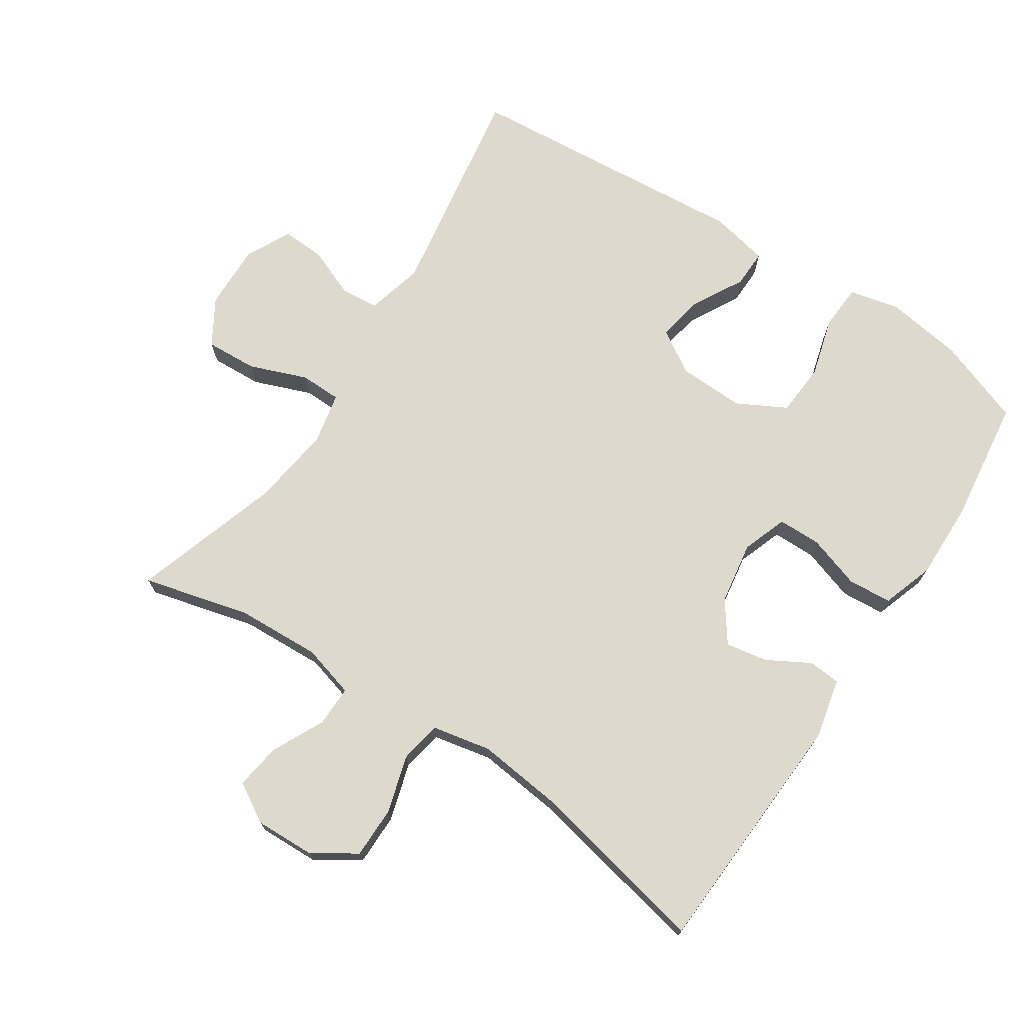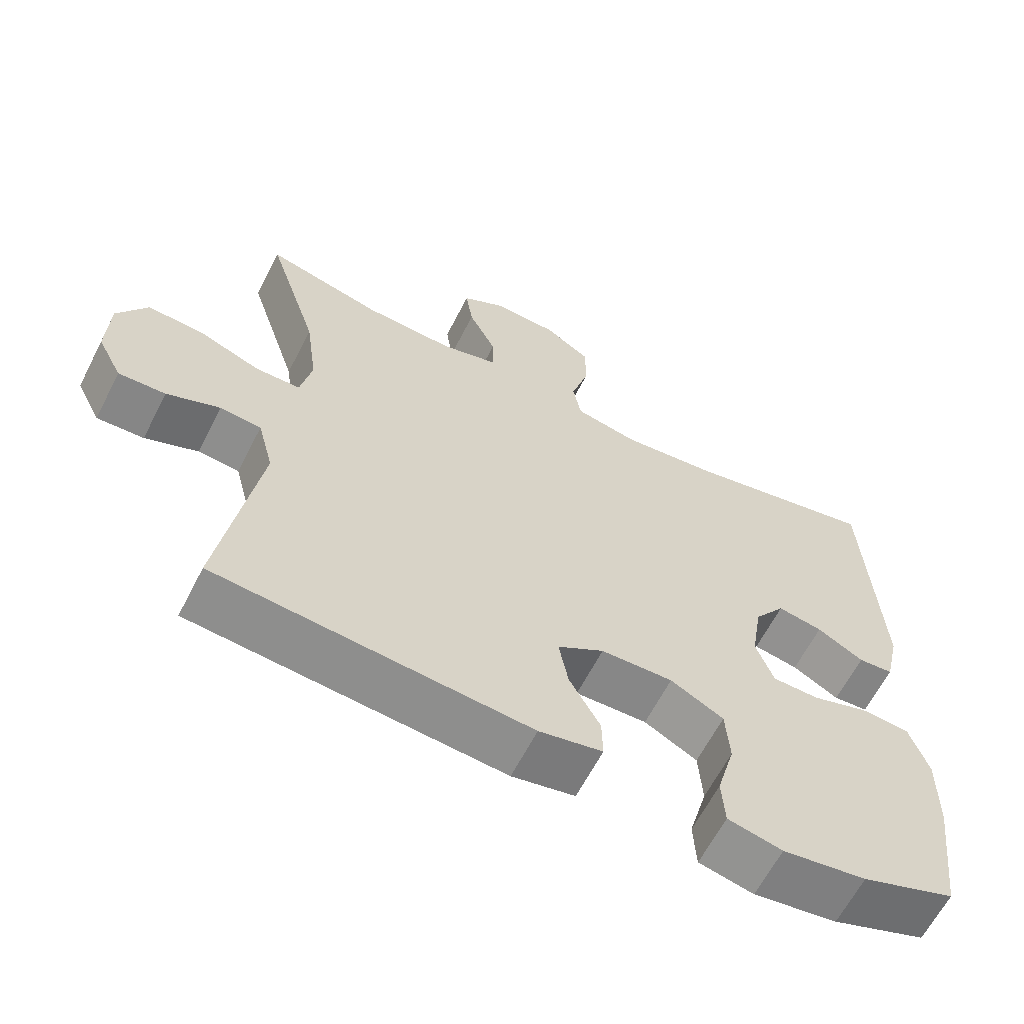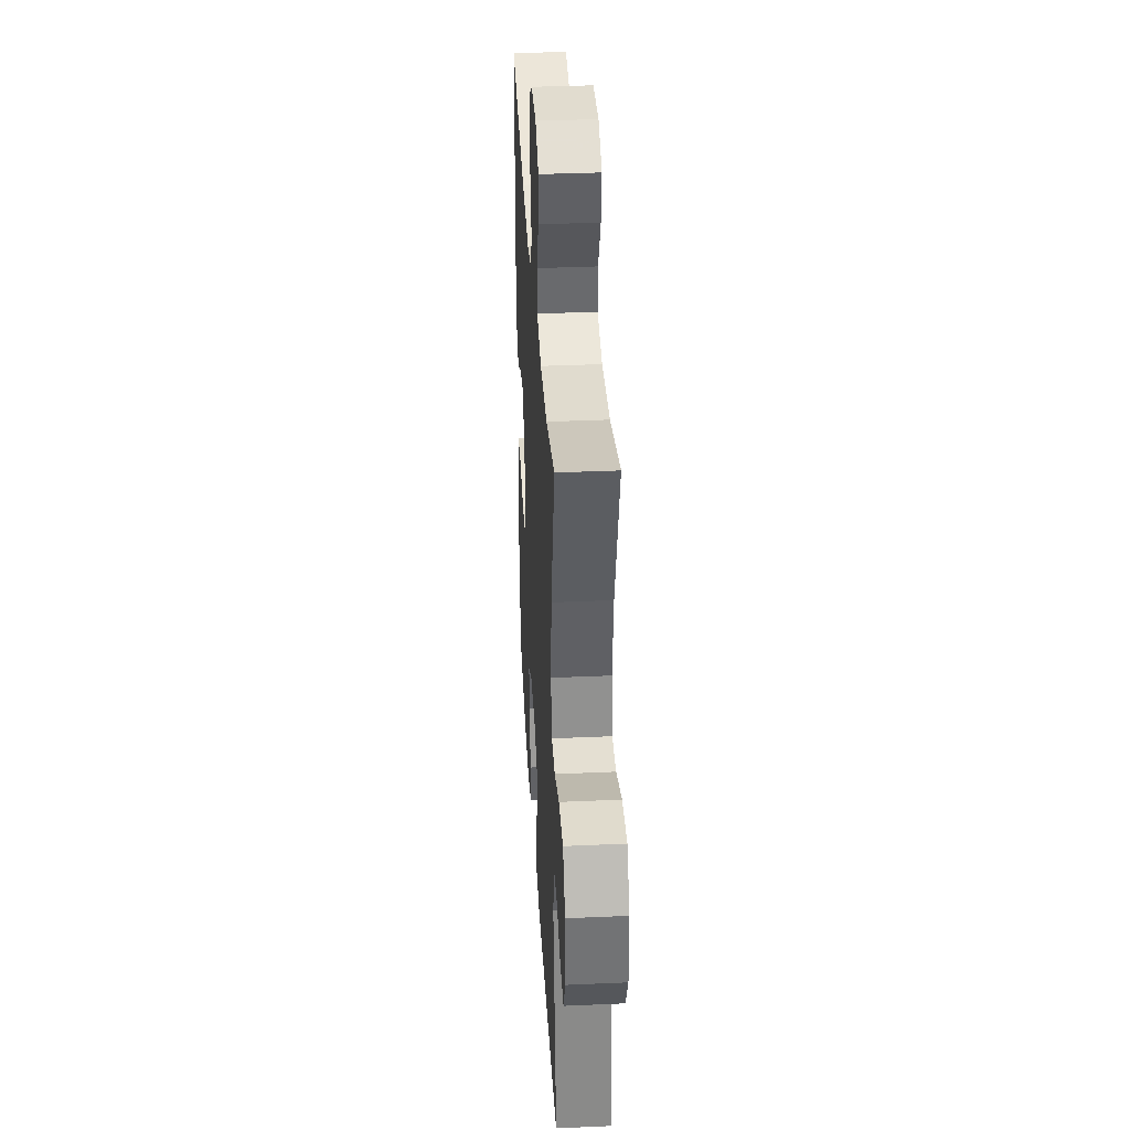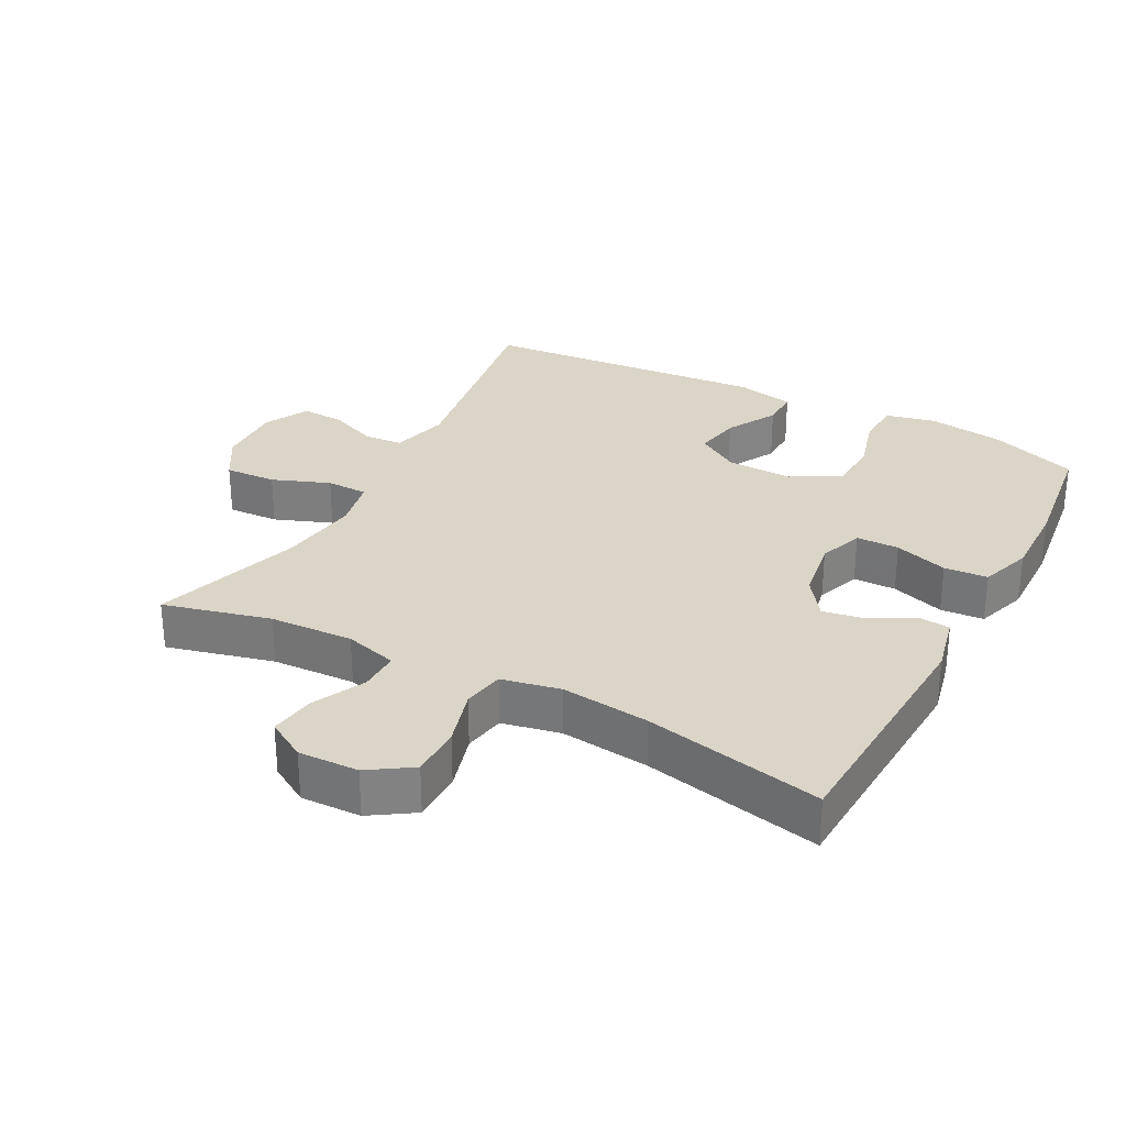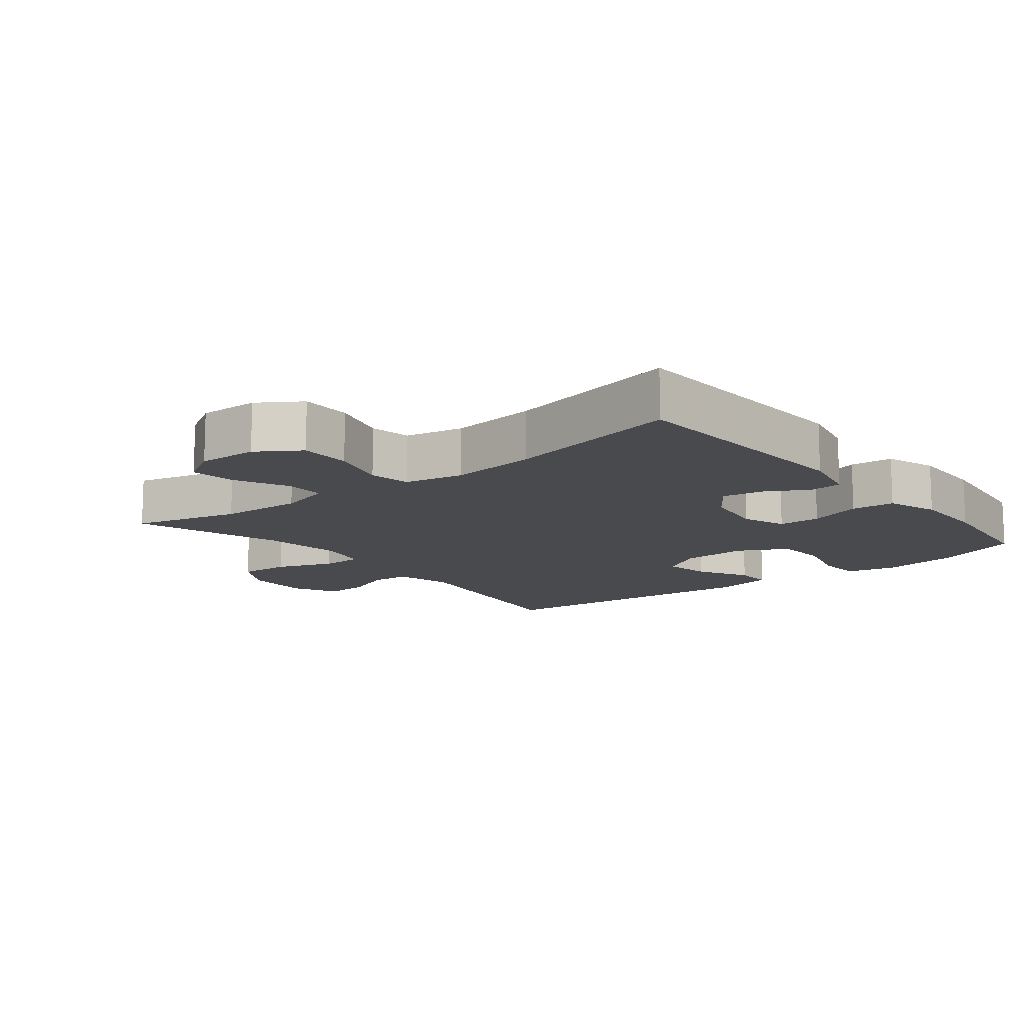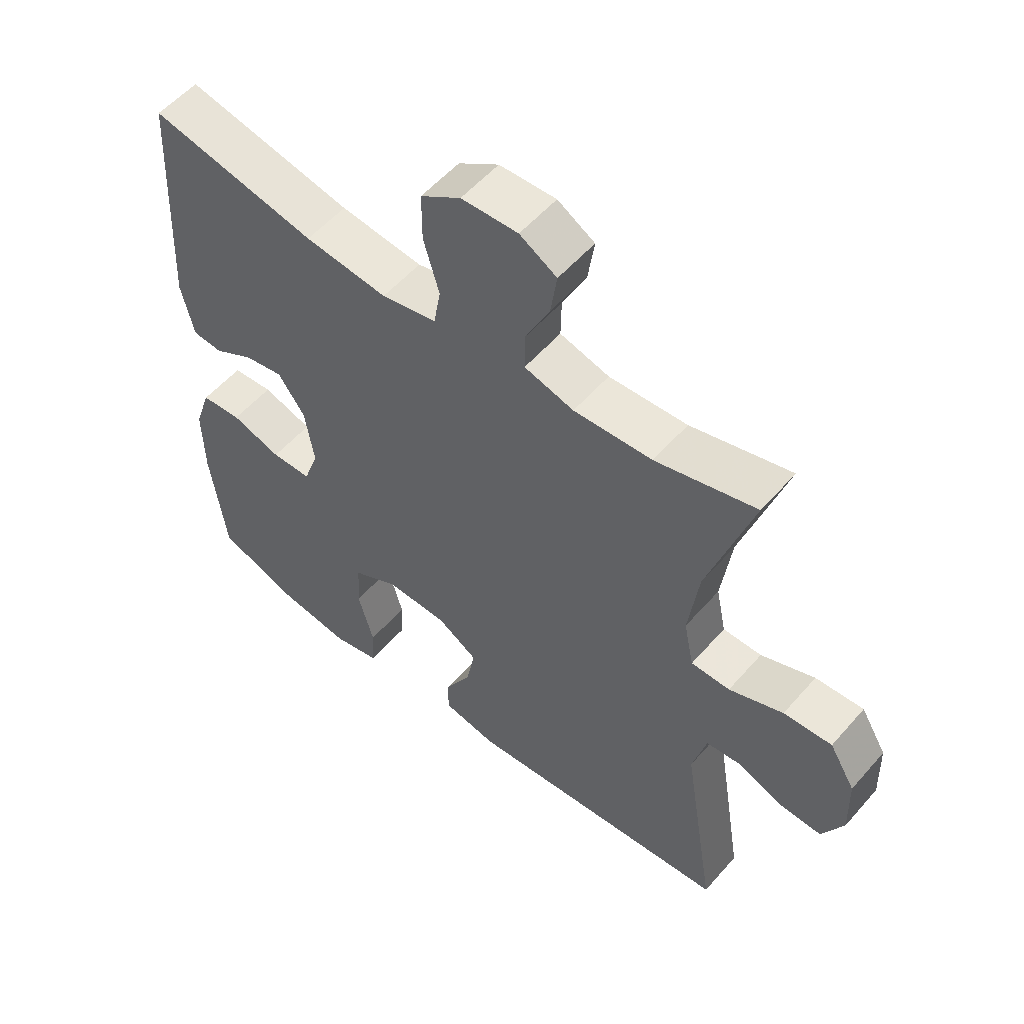
<metadata>
{"format":"obj","ext":"obj","renderer":"f3d","projection":"perspective","resolution":1024,"background":"white","views":[{"elev":72.0,"azim":33.4,"up":"+Y"},{"elev":-63.2,"azim":-27.1,"up":"+Z"},{"elev":36.2,"azim":-93.3,"up":"+Z"},{"elev":29.6,"azim":28.0,"up":"+Y"},{"elev":-12.8,"azim":38.7,"up":"+Y"},{"elev":55.0,"azim":-139.8,"up":"+Z"}]}
</metadata>
<code>
v 0.5 0.07 -0.5
v 0.371 0.07 -0.547
v 0.256 0.07 -0.564
v 0.181 0.07 -0.547
v 0.177 0.07 -0.48
v 0.202 0.07 -0.39
v 0.197 0.07 -0.311
v 0.124 0.07 -0.272
v 0.025 0.07 -0.275
v -0.039 0.07 -0.315
v -0.026 0.07 -0.385
v 0.016 0.07 -0.461
v 0.017 0.07 -0.518
v -0.07 0.07 -0.536
v -0.5 0.07 -0.5
v -0.447 0.07 -0.174
v -0.469 0.07 -0.089
v -0.526 0.07 -0.084
v -0.599 0.07 -0.114
v -0.664 0.07 -0.117
v -0.698 0.07 -0.05
v -0.695 0.07 0.048
v -0.654 0.07 0.116
v -0.577 0.07 0.112
v -0.491 0.07 0.079
v -0.429 0.07 0.08
v -0.413 0.07 0.157
v -0.429 0.07 0.277
v -0.5 0.07 0.5
v -0.34 0.07 0.459
v -0.215 0.07 0.453
v -0.136 0.07 0.475
v -0.137 0.07 0.536
v -0.175 0.07 0.614
v -0.185 0.07 0.682
v -0.126 0.07 0.717
v -0.036 0.07 0.714
v 0.028 0.07 0.672
v 0.028 0.07 0.595
v 0.003 0.07 0.509
v 0.014 0.07 0.447
v 0.102 0.07 0.429
v 0.234 0.07 0.444
v 0.5 0.07 0.5
v 0.519 0.07 0.128
v 0.499 0.07 0.039
v 0.451 0.07 0.035
v 0.387 0.07 0.071
v 0.325 0.07 0.082
v 0.282 0.07 0.022
v 0.267 0.07 -0.072
v 0.291 0.07 -0.139
v 0.355 0.07 -0.14
v 0.435 0.07 -0.114
v 0.5 0.07 -0.119
v 0.526 0.07 -0.196
v 0.524 0.07 -0.312
v 0.5 0 -0.5
v 0.371 0 -0.547
v 0.256 0 -0.564
v 0.181 0 -0.547
v 0.177 0 -0.48
v 0.202 0 -0.39
v 0.197 0 -0.311
v 0.124 0 -0.272
v 0.025 0 -0.275
v -0.039 0 -0.315
v -0.026 0 -0.385
v 0.016 0 -0.461
v 0.017 0 -0.518
v -0.07 0 -0.536
v -0.5 0 -0.5
v -0.447 0 -0.174
v -0.469 0 -0.089
v -0.526 0 -0.084
v -0.599 0 -0.114
v -0.664 0 -0.117
v -0.698 0 -0.05
v -0.695 0 0.048
v -0.654 0 0.116
v -0.577 0 0.112
v -0.491 0 0.079
v -0.429 0 0.08
v -0.413 0 0.157
v -0.429 0 0.277
v -0.5 0 0.5
v -0.34 0 0.459
v -0.215 0 0.453
v -0.136 0 0.475
v -0.137 0 0.536
v -0.175 0 0.614
v -0.185 0 0.682
v -0.126 0 0.717
v -0.036 0 0.714
v 0.028 0 0.672
v 0.028 0 0.595
v 0.003 0 0.509
v 0.014 0 0.447
v 0.102 0 0.429
v 0.234 0 0.444
v 0.5 0 0.5
v 0.519 0 0.128
v 0.499 0 0.039
v 0.451 0 0.035
v 0.387 0 0.071
v 0.325 0 0.082
v 0.282 0 0.022
v 0.267 0 -0.072
v 0.291 0 -0.139
v 0.355 0 -0.14
v 0.435 0 -0.114
v 0.5 0 -0.119
v 0.526 0 -0.196
v 0.524 0 -0.312
f 4 5 6
f 3 4 6
f 2 3 6
f 1 2 6
f 57 1 6
f 56 57 6
f 55 56 6
f 54 55 6
f 53 54 6
f 52 53 6 7
f 51 52 7 8
f 50 51 8 9
f 49 50 9 10
f 46 47 48
f 45 46 48
f 44 45 48
f 43 44 48
f 42 43 48 49
f 41 42 49 10
f 38 39 40
f 37 38 40
f 36 37 40
f 35 36 40
f 34 35 40
f 33 34 40
f 40 41 10
f 33 40 10
f 32 33 10
f 28 29 30
f 27 28 30 31
f 31 32 10
f 27 31 10
f 26 27 10
f 23 24 25
f 22 23 25
f 21 22 25
f 20 21 25
f 19 20 25
f 18 19 25
f 17 18 25 26
f 14 15 16
f 13 14 16
f 12 13 16
f 11 12 16
f 16 17 26
f 11 16 26
f 10 11 26
f 63 62 61
f 63 61 60
f 63 60 59
f 63 59 58
f 63 58 114
f 63 114 113
f 63 113 112
f 63 112 111
f 63 111 110
f 64 63 110 109
f 65 64 109 108
f 66 65 108 107
f 67 66 107 106
f 105 104 103
f 105 103 102
f 105 102 101
f 105 101 100
f 106 105 100 99
f 67 106 99 98
f 97 96 95
f 97 95 94
f 97 94 93
f 97 93 92
f 97 92 91
f 97 91 90
f 67 98 97
f 67 97 90
f 67 90 89
f 87 86 85
f 88 87 85 84
f 67 89 88
f 67 88 84
f 67 84 83
f 82 81 80
f 82 80 79
f 82 79 78
f 82 78 77
f 82 77 76
f 82 76 75
f 83 82 75 74
f 73 72 71
f 73 71 70
f 73 70 69
f 73 69 68
f 83 74 73
f 83 73 68
f 83 68 67
f 1 58 59 2
f 2 59 60 3
f 3 60 61 4
f 4 61 62 5
f 5 62 63 6
f 6 63 64 7
f 7 64 65 8
f 8 65 66 9
f 9 66 67 10
f 10 67 68 11
f 11 68 69 12
f 12 69 70 13
f 13 70 71 14
f 14 71 72 15
f 15 72 73 16
f 16 73 74 17
f 17 74 75 18
f 18 75 76 19
f 19 76 77 20
f 20 77 78 21
f 21 78 79 22
f 22 79 80 23
f 23 80 81 24
f 24 81 82 25
f 25 82 83 26
f 26 83 84 27
f 27 84 85 28
f 28 85 86 29
f 29 86 87 30
f 30 87 88 31
f 31 88 89 32
f 32 89 90 33
f 33 90 91 34
f 34 91 92 35
f 35 92 93 36
f 36 93 94 37
f 37 94 95 38
f 38 95 96 39
f 39 96 97 40
f 40 97 98 41
f 41 98 99 42
f 42 99 100 43
f 43 100 101 44
f 44 101 102 45
f 45 102 103 46
f 46 103 104 47
f 47 104 105 48
f 48 105 106 49
f 49 106 107 50
f 50 107 108 51
f 51 108 109 52
f 52 109 110 53
f 53 110 111 54
f 54 111 112 55
f 55 112 113 56
f 56 113 114 57
f 57 114 58 1

</code>
